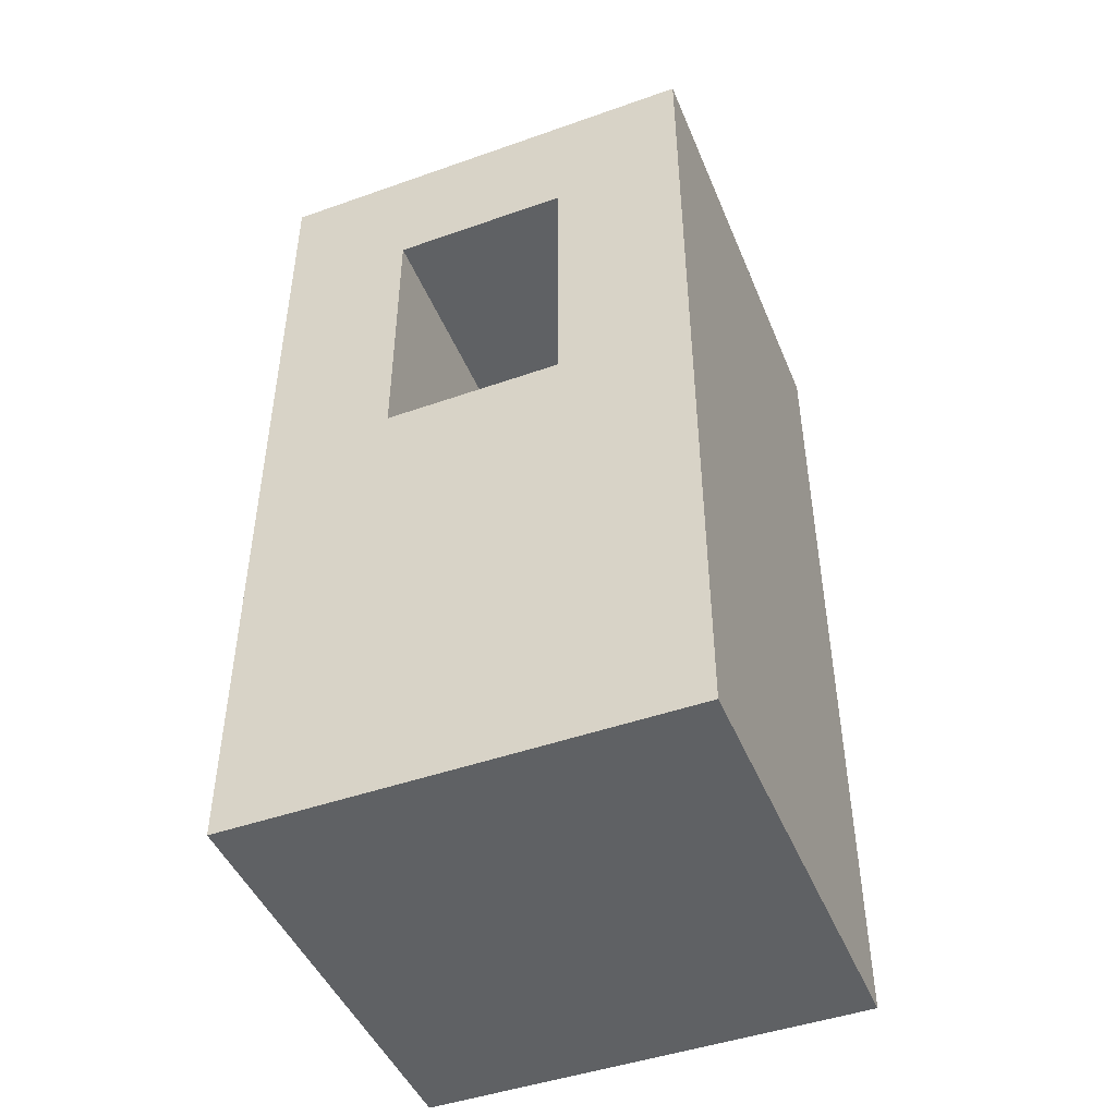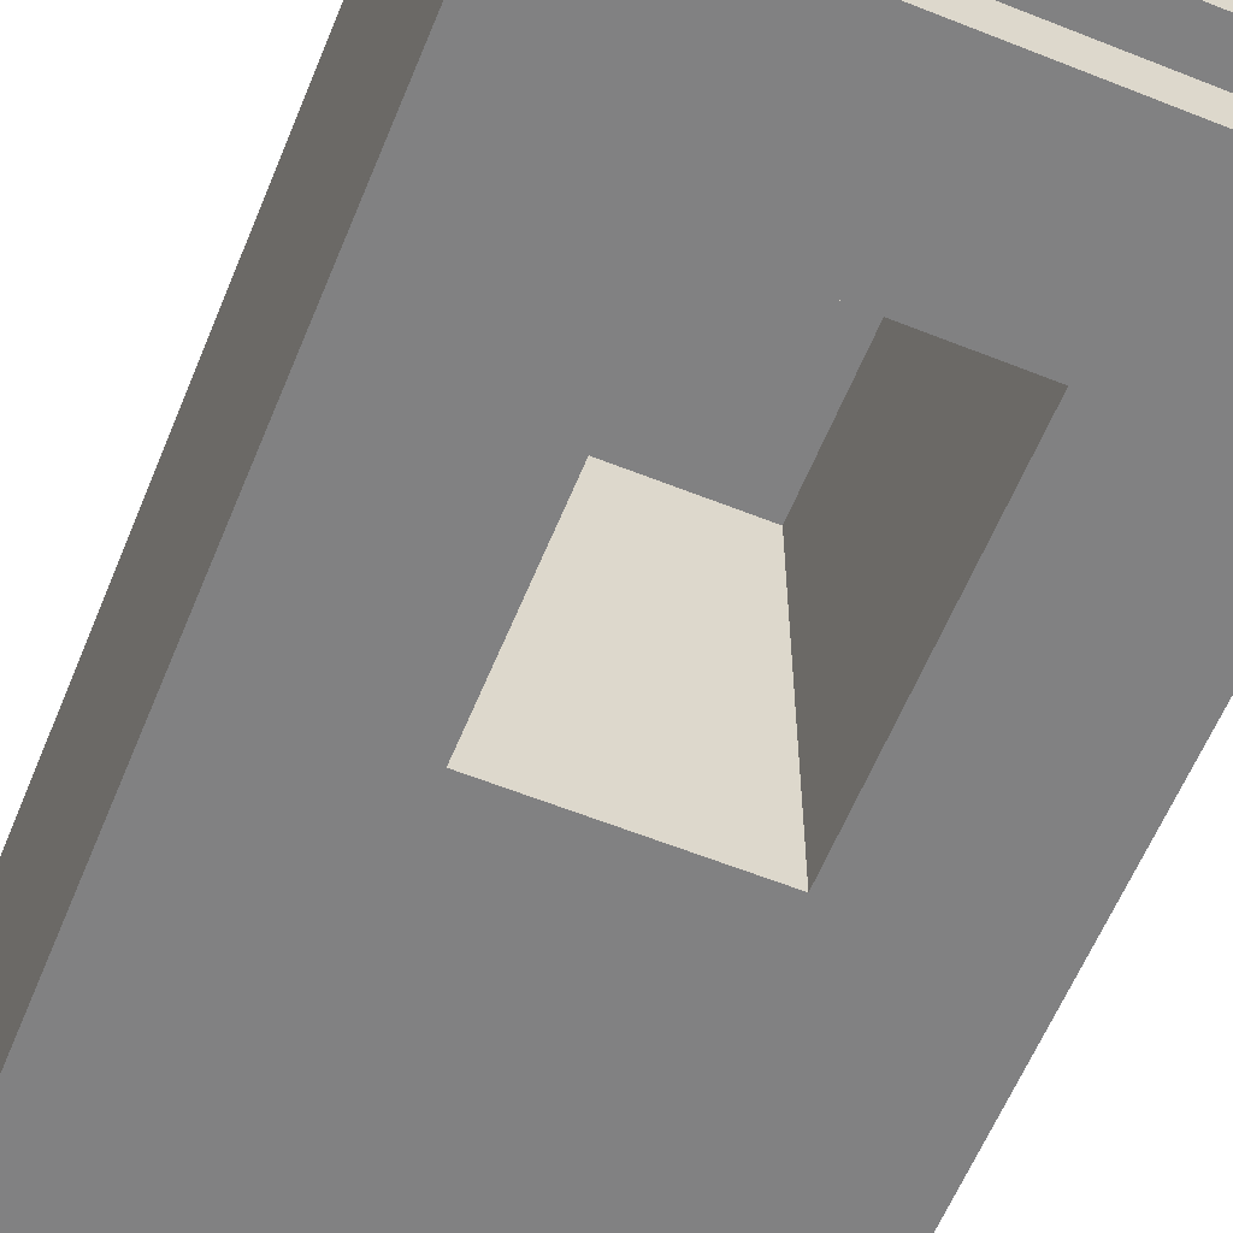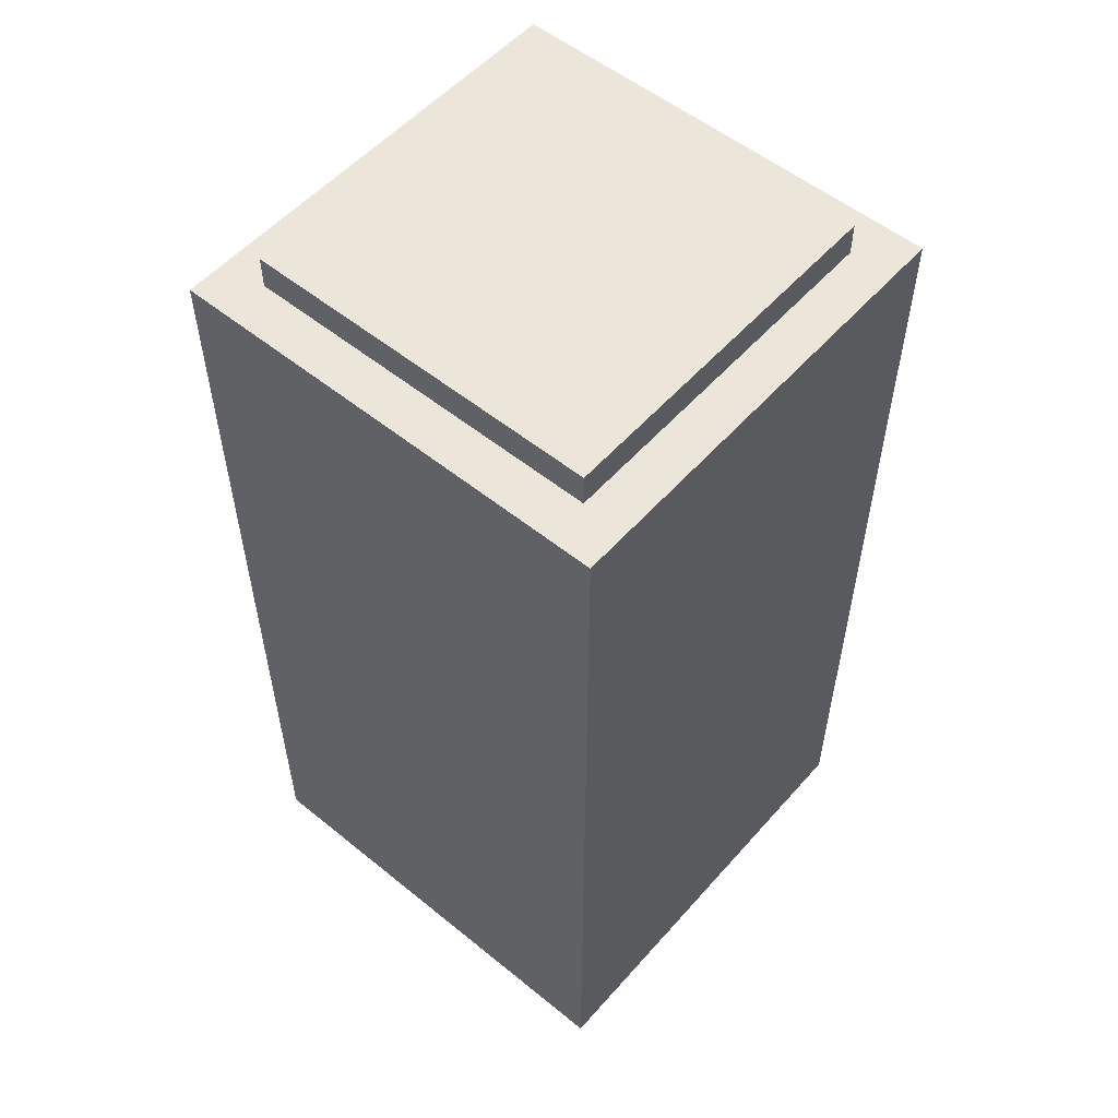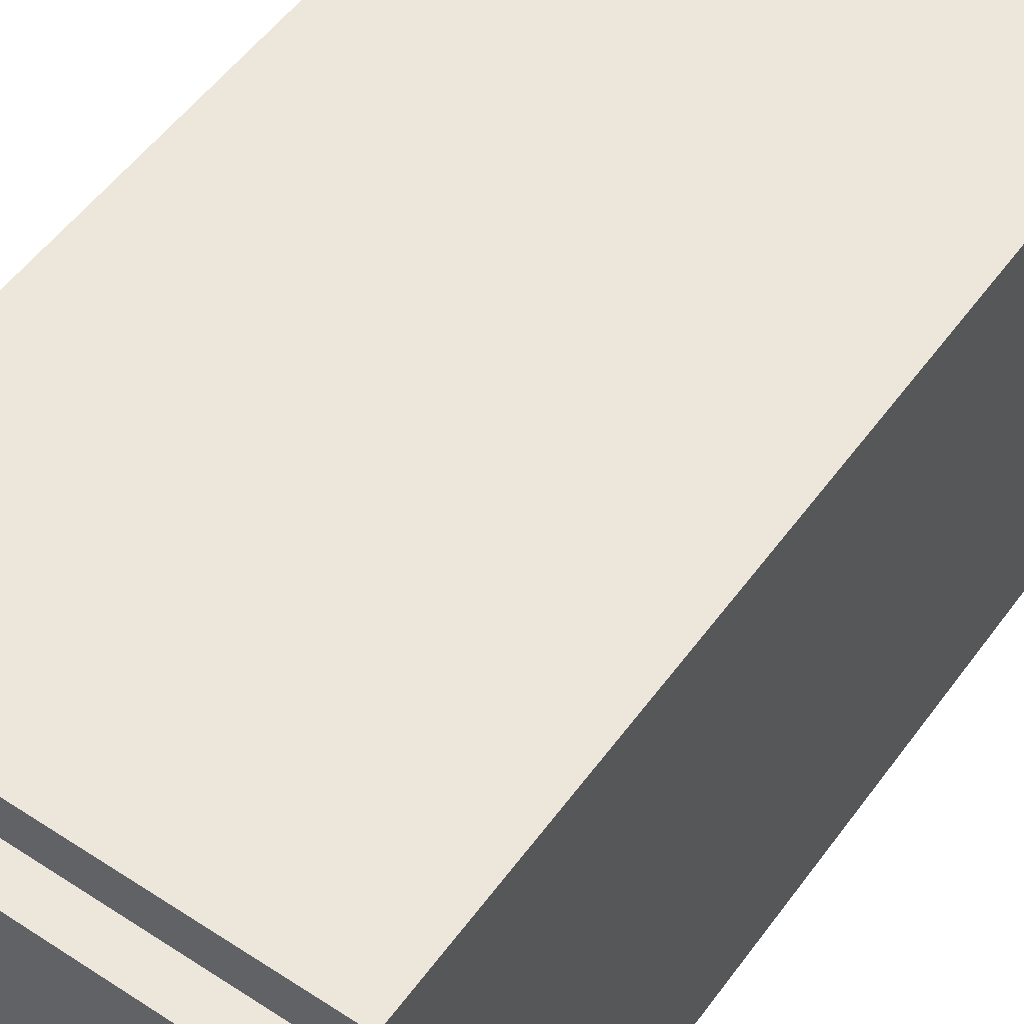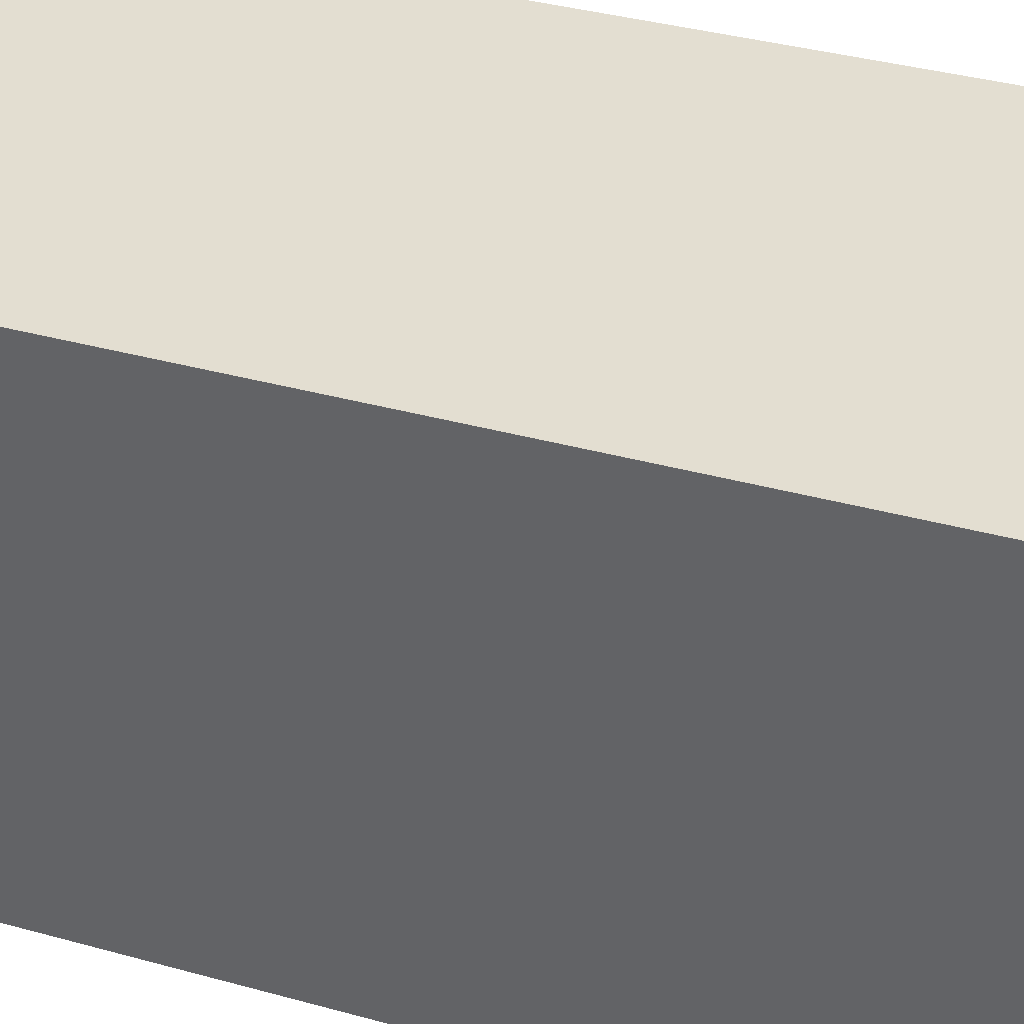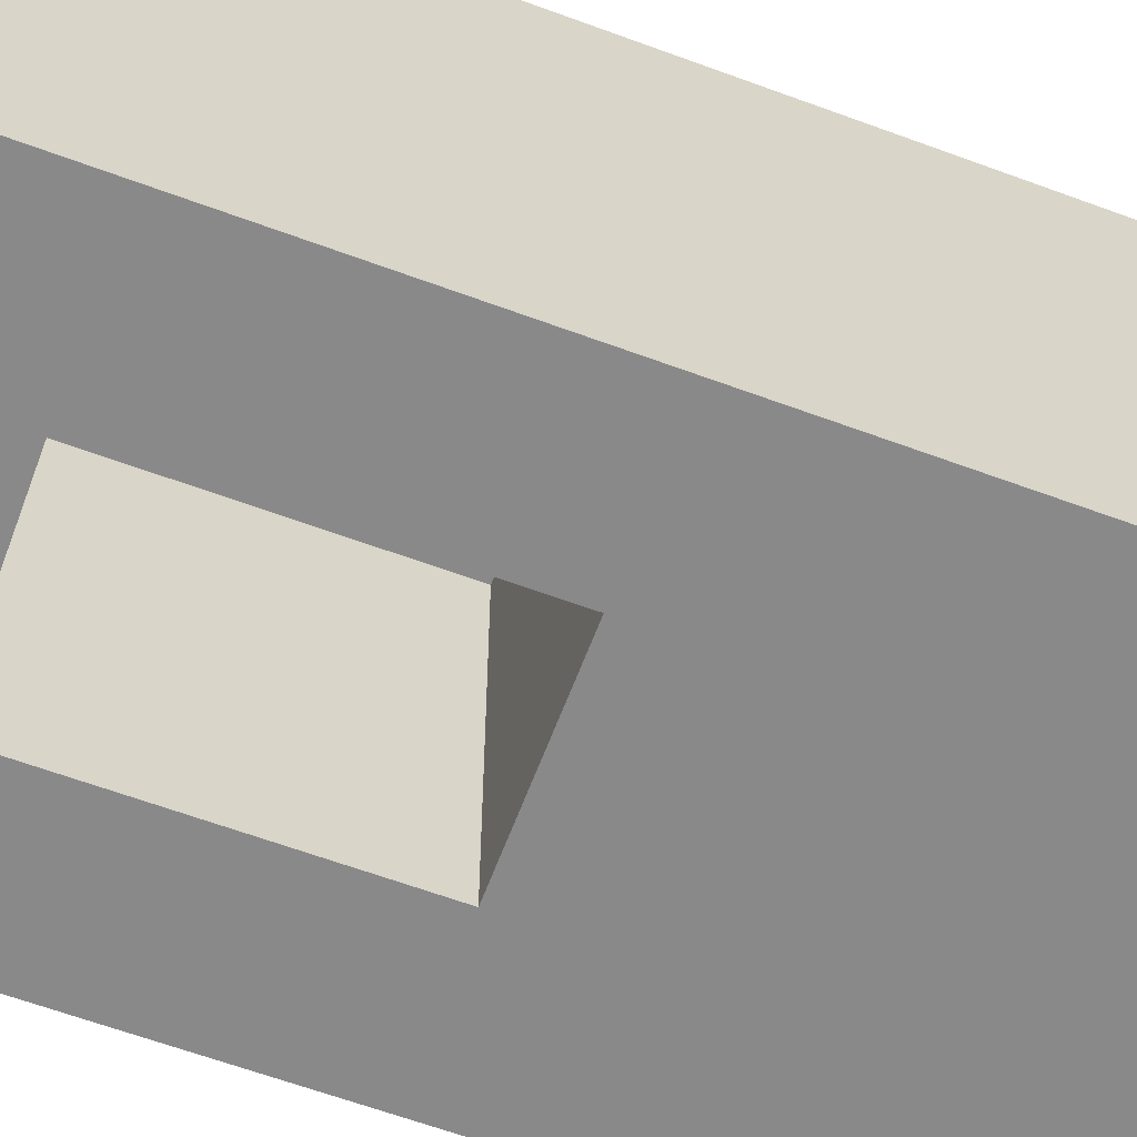
<metadata>
{"format":"obj","ext":"obj","renderer":"f3d","projection":"perspective","resolution":1024,"background":"white","views":[{"elev":-46.4,"azim":-158.1,"up":"+Y"},{"elev":-60.5,"azim":157.8,"up":"+Z"},{"elev":54.6,"azim":-49.4,"up":"+Y"},{"elev":52.9,"azim":-144.9,"up":"+Z"},{"elev":36.1,"azim":-69.9,"up":"+Z"},{"elev":-63.1,"azim":-110.5,"up":"+Z"}]}
</metadata>
<code>
o Cube
v 0.4 1.141 -1
v 1 -1 -1
v 1 1 1
v 1 -1 1
v -0.4 1.141 -1
v -1 -1 -1
v -1 1 1
v -1 -1 1
v 0.8 3 0.8
v -0.8 3 0.8
v 0.4 2.4 -1
v -0.4 2.4 -1
v -1 1 -1
v 1 1 -1
v -0.8 3 -0.8
v 0.8 3 -0.8
v -0.4 1.141 0.5964
v 0.4 1.141 0.5964
v -0.4 2.4 0.5964
v 0.4 2.4 0.5964
v 1 3 1
v -1 3 1
v 1 3 -1
v -1 3 -1
v 0.8 3.147 0.8
v -0.8 3.147 0.8
v 0.8 3.147 -0.8
v -0.8 3.147 -0.8
f 13 7 22 24
f 4 3 7 8
f 8 7 13 6
f 6 2 4 8
f 2 14 3 4
f 6 13 14 2
f 16 15 28 27
f 3 14 23 21
f 11 1 18 20
f 7 3 21 22
f 5 1 14 13
f 11 12 24 23
f 12 5 13 24
f 1 11 23 14
f 18 17 19 20
f 12 11 20 19
f 5 12 19 17
f 1 5 17 18
f 9 10 22 21
f 16 9 21 23
f 10 15 24 22
f 15 16 23 24
f 27 28 26 25
f 9 16 27 25
f 15 10 26 28
f 10 9 25 26

</code>
